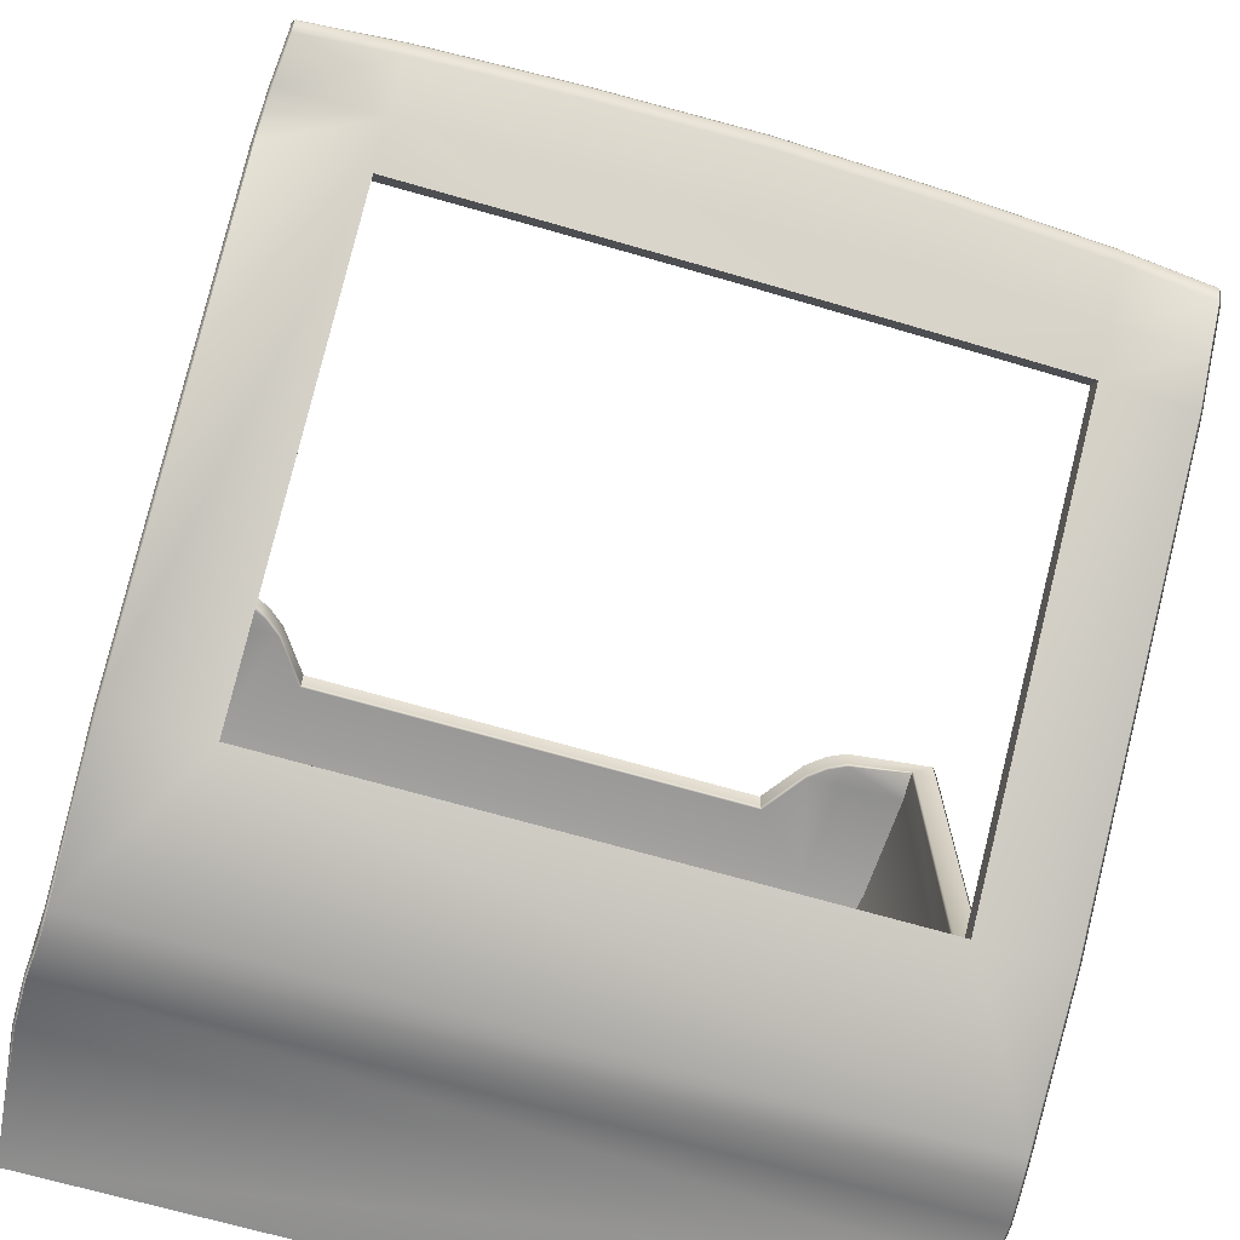
<metadata>
{"format":"obj","ext":"obj","renderer":"f3d","projection":"perspective","resolution":1024,"background":"white","views":[{"elev":-66.4,"azim":163.5,"up":"+Z"}]}
</metadata>
<code>
g Treat_Bundle
v -0.07475 -0.07811 0.07723
v -0.07787 -0.05259 0.07906
v -0.07745 -0.05261 0.0795
v -0.07801 -0.0435 0.07898
v -0.07759 -0.04352 0.07942
v -0.0771 -0.03711 0.07924
v -0.07752 -0.03709 0.07879
v -0.07706 -0.03671 0.0788
v -0.07291 -0.04373 -0.06403
v -0.07258 -0.03736 -0.0637
v -0.07219 -0.03694 -0.06367
v 0.07203 -0.03694 -0.06367
v 0.05987 -0.03412 -0.06305
v 0.07241 -0.03736 -0.0637
v 0.07273 -0.04373 -0.06403
v 0.0718 -0.06538 -0.06403
v -0.07197 -0.06538 -0.06403
v -0.07056 -0.07458 -0.06357
v 0.07039 -0.07458 -0.06357
v 0.07282 -0.03691 -0.06367
v 0.07241 -0.03736 -0.0637
v 0.07742 -0.03671 -0.06367
v 0.07742 -0.03427 -0.06264
v 0.07829 -0.007361 -0.0491
v 0.05937 -0.007098 -0.04953
v -0.06005 -0.03412 -0.06306
v 0.05937 0.07014 -0.0004915
v 0.07829 0.06987 -6.892e-05
v 0.07799 0.07685 0.005847
v -0.06005 -0.007098 -0.04953
v 0.05937 0.07713 0.005436
v 0.07737 0.08469 0.01271
v 0.03099 0.0705 -0.001008
v 0.05937 0.08613 0.01303
v 0.03099 0.07747 0.004904
v -8.58e-05 0.07067 -0.001274
v 0.03099 0.08742 0.0131
v -8.58e-05 0.07764 0.004638
v -0.03115 0.0705 -0.001009
v -8.58e-05 0.0881 0.01316
v -0.03115 0.07747 0.004904
v -0.03115 0.08742 0.0131
v -0.06005 0.07016 -0.000477
v -0.06005 0.07713 0.005436
v -0.06005 0.08613 0.01303
v -0.07745 0.0847 0.01271
v -0.07755 0.07687 0.005858
v -0.07767 0.0699 -5.402e-05
v -0.0778 -0.007365 -0.0491
v -0.07755 -0.03427 -0.06264
v -0.07299 -0.03691 -0.06367
v -0.07258 -0.03736 -0.0637
v -0.07759 -0.03671 -0.06367
v -0.06028 -0.03971 0.07518
v -0.07258 -0.03736 0.07465
v -0.07291 -0.04373 0.07484
v -0.06011 -0.04408 0.07536
v -0.05675 -0.04162 0.07543
v -0.07197 -0.06538 0.07436
v -0.05334 -0.04461 0.07564
v -0.05939 -0.06572 0.07488
v -0.07056 -0.07458 0.07304
v 0.05922 -0.06572 0.07488
v -0.04701 -0.05384 0.07581
v 0.07039 -0.07458 0.07304
v 0.04684 -0.05384 0.07581
v 0.0718 -0.06538 0.07436
v 0.05317 -0.04461 0.07564
v 0.05994 -0.04408 0.07536
v 0.05658 -0.04162 0.07543
v 0.07273 -0.04373 0.07484
v 0.06011 -0.03971 0.07518
v 0.07241 -0.03736 0.07465
v 0.07821 -0.05259 -0.06786
v 0.07508 -0.0781 -0.06779
v 0.0751 -0.0781 -0.06356
v 0.07821 -0.05259 -0.06408
v 0.07652 -0.0781 0.005321
v 0.07963 -0.05259 0.005315
v 0.07483 -0.0781 0.07272
v 0.07835 -0.0435 -0.06403
v 0.07794 -0.05259 0.07456
v 0.0777 -0.05259 0.07906
v 0.07457 -0.07811 0.07722
v 0.07783 -0.0435 0.07898
v 0.07808 -0.0435 0.07448
v 0.07735 -0.03709 0.07879
v 0.07977 -0.0435 0.005315
v 0.07759 -0.03712 0.07428
v 0.07689 -0.03671 0.0788
v 0.07714 -0.03671 0.07426
v 0.07882 -0.03607 0.005321
v 0.07928 -0.03648 0.005315
v 0.07786 -0.03711 -0.0643
v 0.07742 -0.03671 -0.06367
v 0.07835 -0.0435 -0.06781
v 0.07783 -0.03669 -0.06744
v 0.07739 -0.03671 -0.06789
v 0.07791 -0.04352 -0.06824
v 0.07778 -0.05256 -0.06829
v 0.07508 -0.0781 -0.06779
v -0.07795 -0.05256 -0.06829
v -0.07525 -0.0781 -0.06779
v 0.07508 -0.0781 -0.06779
v 0.07778 -0.05256 -0.06829
v 0.07791 -0.04352 -0.06824
v -0.07809 -0.04352 -0.06824
v -0.07756 -0.03671 -0.06789
v 0.07739 -0.03671 -0.06789
v -0.07751 -0.0323 -0.06637
v 0.07746 -0.0323 -0.06637
v 0.05937 -0.004868 -0.05304
v 0.07832 -0.005131 -0.05261
v -0.06005 -0.004868 -0.05304
v -0.07782 -0.005135 -0.05261
v -0.0777 0.07213 -0.003567
v 0.05937 0.07242 -0.003976
v -0.06005 0.07239 -0.003991
v 0.07832 0.07215 -0.003553
v -0.07758 0.07959 0.002696
v 0.05937 0.07986 0.002272
v 0.07801 0.07958 0.002685
v 0.03099 0.07273 -0.004522
v -0.06005 0.07986 0.002272
v -0.07758 0.08693 0.00917
v -0.03115 0.07273 -0.004522
v 0.05937 0.08838 0.009494
v 0.0774 0.08693 0.00917
v 0.03099 0.0802 0.00174
v -8.58e-05 0.0729 -0.004788
v -0.06005 0.08838 0.009495
v -0.07759 0.08817 0.01191
v -0.03115 0.0802 0.00174
v 0.05937 0.08962 0.01223
v 0.07742 0.08817 0.01191
v -8.58e-05 0.08037 0.001474
v 0.03099 0.08967 0.009567
v -0.06005 0.08962 0.01223
v -0.07754 0.08755 0.01503
v -0.03115 0.08967 0.009567
v -8.58e-05 0.09034 0.009624
v 0.05937 0.089 0.01536
v 0.07737 0.08755 0.01503
v 0.07531 0.0861 0.01776
v 0.03099 0.0909 0.0123
v -0.03115 0.0909 0.0123
v -0.06005 0.089 0.01536
v -0.07531 0.0861 0.01776
v 0.03099 0.09029 0.01543
v -8.58e-05 0.09096 0.01549
v -8.58e-05 0.09158 0.01236
v -0.03115 0.09029 0.01543
v -0.05965 0.08162 0.027
v 0.05941 0.08161 0.02701
v -0.03107 0.0781 0.03463
v -0.07562 0.08557 0.01776
v -0.07754 0.08755 0.01503
v 0.03091 0.0781 0.03463
v -8.569e-05 0.07692 0.0376
v 0.03099 0.07751 0.03475
v 0.05958 0.08103 0.0271
v -0.05982 0.08104 0.02709
v -0.078 0.08716 0.01475
v -0.07759 0.08817 0.01191
v -8.58e-05 0.07632 0.03774
v -0.03115 0.07751 0.03475
v -0.07562 0.08321 0.01626
v -0.078 0.08769 0.01195
v -0.07758 0.08693 0.00917
v -0.078 0.08654 0.009422
v -0.07758 0.07959 0.002696
v -0.078 0.08528 0.0126
v -0.078 0.07931 0.003033
v -0.0777 0.07213 -0.003567
v 0.03099 0.07514 0.03325
v 0.05958 0.07867 0.0256
v 0.07563 0.08321 0.01626
v -8.58e-05 0.07396 0.03624
v 0.03091 0.07501 0.03266
v 0.05941 0.07852 0.02504
v -8.569e-05 0.07383 0.03564
v 0.07529 0.08301 0.01579
v -0.03107 0.07501 0.03266
v 0.07737 0.08469 0.01271
v -0.03115 0.07514 0.03325
v -0.05965 0.07853 0.02502
v -0.05982 0.07868 0.02559
v -0.07527 0.08301 0.01579
v -0.07745 0.0847 0.01271
v 0.07783 0.085 0.013
v 0.07783 0.08488 0.01232
v 0.07783 0.08666 0.009525
v 0.07783 0.08716 0.01475
v 0.07563 0.08557 0.01776
v 0.07737 0.08755 0.01503
v 0.07783 0.08769 0.01195
v 0.07742 0.08817 0.01191
v 0.0774 0.08693 0.00917
v 0.07843 0.07931 0.003033
v 0.07801 0.07958 0.002685
v 0.07843 0.07714 0.005542
v 0.07874 0.07188 -0.003199
v 0.07832 0.07215 -0.003553
v 0.07832 -0.005131 -0.05261
v 0.07799 0.07685 0.005847
v 0.07737 0.08469 0.01271
v 0.07829 0.06987 -6.892e-05
v 0.07874 0.07013 -0.0004011
v 0.07874 -0.005355 -0.05223
v 0.07746 -0.0323 -0.06637
v 0.07874 -0.007161 -0.04947
v 0.07829 -0.007361 -0.0491
v 0.07789 -0.03245 -0.06596
v 0.07787 -0.0341 -0.06303
v 0.07742 -0.03427 -0.06264
v 0.07742 -0.03671 -0.06367
v 0.07786 -0.03711 -0.0643
v 0.07783 -0.03669 -0.06744
v 0.07739 -0.03671 -0.06789
v -0.06005 -0.007098 -0.04953
v -0.06005 -0.004868 -0.05304
v 0.05937 -0.004868 -0.05304
v 0.05937 -0.007098 -0.04953
v -0.07198 -0.07458 0.005398
v -0.07056 -0.07458 -0.06357
v 0.07039 -0.07458 -0.06357
v 0.07181 -0.07458 0.005398
v 0.07039 -0.07458 0.07304
v -0.07056 -0.07458 0.07304
v -0.07198 -0.07458 0.005398
v -0.07056 -0.07458 0.07304
v -0.07197 -0.06538 0.07436
v -0.0734 -0.06538 0.005398
v -0.07433 -0.04373 0.005398
v -0.07056 -0.07458 -0.06357
v -0.07197 -0.06538 -0.06403
v -0.07291 -0.04373 0.07484
v -0.07291 -0.04373 -0.06403
v -0.07258 -0.03736 0.07465
v -0.07258 -0.03736 -0.0637
v -0.074 -0.03671 0.005398
v 0.07282 -0.0369 0.07461
v 0.07241 -0.03736 0.07465
v 0.07383 -0.03671 0.005398
v 0.07424 -0.03626 0.005391
v 0.07282 -0.03691 -0.06367
v 0.07241 -0.03736 -0.0637
v 0.07882 -0.03607 0.005321
v 0.07742 -0.03671 -0.06367
v 0.07714 -0.03671 0.07426
v 0.07689 -0.03671 0.0788
v 0.05994 -0.03931 0.0756
v 0.05994 -0.03931 0.08001
v 0.05633 -0.04126 0.08027
v 0.06011 -0.03971 0.07518
v 0.07241 -0.03736 0.07465
v 0.05658 -0.04162 0.07543
v 0.05633 -0.04126 0.07586
v 0.05317 -0.04461 0.07564
v 0.05287 -0.04431 0.07607
v 0.05287 -0.04431 0.08048
v 0.04659 -0.05343 0.08065
v 0.04659 -0.05343 0.07625
v 0.04684 -0.05384 0.07581
v 0.07689 -0.03671 0.0788
v 0.07693 -0.03711 0.07924
v 0.0601 -0.0397 0.08045
v 0.05994 -0.03931 0.08001
v 0.05633 -0.04126 0.08027
v 0.05658 -0.04162 0.0807
v 0.05287 -0.04431 0.08048
v 0.05318 -0.04461 0.0809
v 0.04659 -0.05343 0.08065
v 0.04686 -0.05387 0.08107
v 0.04659 -0.05343 0.08065
v 0.04686 -0.05387 0.08107
v -0.04703 -0.05387 0.08107
v -0.04676 -0.05343 0.08065
v -0.07752 -0.03709 0.07879
v -0.07731 -0.03671 0.07426
v -0.07706 -0.03671 0.0788
v -0.07776 -0.03712 0.07428
v -0.07825 -0.0435 0.07448
v -0.07801 -0.0435 0.07898
v -0.07945 -0.03648 0.005315
v -0.079 -0.03607 0.005321
v -0.07759 -0.03671 -0.06367
v -0.07803 -0.03712 -0.06431
v -0.07994 -0.0435 0.005315
v -0.07811 -0.05259 0.07456
v -0.07787 -0.05259 0.07906
v -0.07475 -0.07811 0.07723
v -0.075 -0.0781 0.07272
v -0.07669 -0.0781 0.005321
v -0.0798 -0.05259 0.005315
v -0.07527 -0.0781 -0.06356
v -0.07852 -0.0435 -0.06403
v -0.07838 -0.05259 -0.06408
v -0.07838 -0.05259 -0.06786
v -0.07525 -0.0781 -0.06779
v -0.07795 -0.05256 -0.06829
v -0.07809 -0.04352 -0.06824
v -0.07852 -0.0435 -0.06781
v -0.078 -0.03669 -0.06744
v -0.07756 -0.03671 -0.06789
v -0.05807 -0.07866 0.07843
v -0.07475 -0.07811 0.07723
v -0.07745 -0.05261 0.0795
v -0.06011 -0.05316 0.08071
v -0.04703 -0.05387 0.08107
v 0.0579 -0.07866 0.07843
v -0.06011 -0.04408 0.08063
v -0.07759 -0.04352 0.07942
v -0.05335 -0.04462 0.0809
v -0.05675 -0.04162 0.0807
v -0.06027 -0.0397 0.08045
v -0.0771 -0.03711 0.07924
v 0.04686 -0.05387 0.08107
v 0.05994 -0.05316 0.08071
v 0.05994 -0.04408 0.08063
v 0.07457 -0.07811 0.07722
v 0.07728 -0.05261 0.0795
v 0.05318 -0.04461 0.0809
v 0.07742 -0.04352 0.07942
v 0.05658 -0.04162 0.0807
v 0.07693 -0.03711 0.07924
v 0.0601 -0.0397 0.08045
v -0.07299 -0.0369 0.07461
v -0.07258 -0.03736 0.07465
v -0.06028 -0.03971 0.07518
v -0.06011 -0.03931 0.0756
v -0.0565 -0.04126 0.07586
v -0.05675 -0.04162 0.07543
v -0.05304 -0.04431 0.07607
v -0.05334 -0.04461 0.07564
v -0.04701 -0.05384 0.07581
v -0.04676 -0.05343 0.07625
v -0.05304 -0.04431 0.08048
v -0.04676 -0.05343 0.08065
v -0.0565 -0.04126 0.08027
v -0.06011 -0.03931 0.08001
v -0.07706 -0.03671 0.0788
v -0.07731 -0.03671 0.07426
v -0.079 -0.03607 0.005321
v -0.07442 -0.03626 0.005391
v -0.07258 -0.03736 0.07465
v -0.07759 -0.03671 -0.06367
v -0.074 -0.03671 0.005398
v -0.07299 -0.03691 -0.06367
v -0.07258 -0.03736 -0.0637
v -0.07756 -0.03671 -0.06789
v -0.07794 -0.03245 -0.06597
v -0.078 -0.03669 -0.06744
v -0.07751 -0.0323 -0.06637
v -0.07782 -0.005135 -0.05261
v -0.07824 -0.005356 -0.05223
v -0.07799 -0.0341 -0.06303
v -0.078 -0.03669 -0.06744
v -0.07803 -0.03712 -0.06431
v -0.07755 -0.03427 -0.06264
v -0.07759 -0.03671 -0.06367
v -0.07812 0.07186 -0.003213
v -0.07824 -0.007162 -0.04947
v -0.07755 -0.03427 -0.06264
v -0.0778 -0.007365 -0.0491
v -0.07812 0.07015 -0.0003862
v -0.07767 0.0699 -5.402e-05
v -0.07755 0.07687 0.005858
v -0.078 0.07714 0.005542
v -0.07745 0.0847 0.01271
v -0.05335 -0.04462 0.0809
v -0.04676 -0.05343 0.08065
v -0.04703 -0.05387 0.08107
v -0.05304 -0.04431 0.08048
v -0.0565 -0.04126 0.08027
v -0.05675 -0.04162 0.0807
v -0.06011 -0.03931 0.08001
v -0.06027 -0.0397 0.08045
v -0.07706 -0.03671 0.0788
v -0.0771 -0.03711 0.07924
v -0.04676 -0.05343 0.07625
v -0.04701 -0.05384 0.07581
v 0.04684 -0.05384 0.07581
v 0.04659 -0.05343 0.07625
v 0.04659 -0.05343 0.08065
v -0.04676 -0.05343 0.08065
v -0.05807 -0.07866 0.07843
v -0.075 -0.0781 0.07272
v -0.07475 -0.07811 0.07723
v 0.0579 -0.07866 0.07843
v 0.07483 -0.0781 0.07272
v 0.07457 -0.07811 0.07722
v -0.07669 -0.0781 0.005321
v 0.07652 -0.0781 0.005321
v 0.0751 -0.0781 -0.06356
v -0.07527 -0.0781 -0.06356
v -0.07525 -0.0781 -0.06779
v 0.07508 -0.0781 -0.06779
v 0.07273 -0.04373 -0.06403
v 0.07241 -0.03736 -0.0637
v 0.07383 -0.03671 0.005398
v 0.07416 -0.04373 0.005398
v 0.07241 -0.03736 0.07465
v 0.0718 -0.06538 -0.06403
v 0.07273 -0.04373 0.07484
v 0.07323 -0.06538 0.005398
v 0.07039 -0.07458 -0.06357
v 0.0718 -0.06538 0.07436
v 0.07181 -0.07458 0.005398
v 0.07039 -0.07458 0.07304
v -0.06005 0.08613 0.01303
v -0.07745 0.0847 0.01271
v -0.07527 0.08301 0.01579
v -0.05965 0.07853 0.02502
v -0.03115 0.08742 0.0131
v -0.03107 0.07501 0.03266
v -8.58e-05 0.0881 0.01316
v -8.569e-05 0.07383 0.03564
v 0.03091 0.07501 0.03266
v 0.03099 0.08742 0.0131
v 0.05941 0.07852 0.02504
v 0.05937 0.08613 0.01303
v 0.07529 0.08301 0.01579
v 0.07737 0.08469 0.01271
v 0.05937 0.07014 -0.0004915
v 0.05937 0.07242 -0.003976
v 0.03099 0.07273 -0.004522
v 0.03099 0.0705 -0.001008
v -8.58e-05 0.0729 -0.004788
v -8.58e-05 0.07067 -0.001274
v -0.03115 0.07273 -0.004522
v -0.03115 0.0705 -0.001009
v -0.06005 0.07239 -0.003991
v -0.06005 0.07016 -0.000477
v 0.07735 -0.03709 0.07879
v 0.07693 -0.03711 0.07924
v 0.07689 -0.03671 0.0788
v 0.07742 -0.04352 0.07942
v 0.07783 -0.0435 0.07898
v 0.0777 -0.05259 0.07906
v 0.07728 -0.05261 0.0795
v 0.07457 -0.07811 0.07722
v 0.05937 -0.007098 -0.04953
v 0.05937 -0.004868 -0.05304
v 0.05937 0.07242 -0.003976
v 0.05937 0.07014 -0.0004915
v -0.06005 -0.007098 -0.04953
v -0.06005 0.07016 -0.000477
v -0.06005 0.07239 -0.003991
v -0.06005 -0.004868 -0.05304
g Treat_Bundle_0
f 3 2 1
f 2 3 4
f 3 5 4
f 5 6 4
f 6 7 4
f 8 7 6
f 11 10 9
f 12 11 9
f 12 13 11
f 14 12 9
f 9 15 14
f 15 9 16
f 9 17 16
f 16 17 18
f 19 16 18
f 13 12 20
f 21 20 12
f 13 20 22
f 22 23 13
f 23 24 13
f 24 25 13
f 26 13 25
f 13 26 11
f 27 25 24
f 28 27 24
f 28 29 27
f 30 26 25
f 29 31 27
f 29 32 31
f 27 31 33
f 32 34 31
f 31 35 33
f 31 34 35
f 33 35 36
f 34 37 35
f 35 38 36
f 35 37 38
f 36 38 39
f 37 40 38
f 38 41 39
f 38 40 41
f 40 42 41
f 39 41 43
f 41 42 44
f 41 44 43
f 42 45 44
f 45 46 44
f 46 47 44
f 44 47 43
f 47 48 43
f 48 49 43
f 49 30 43
f 30 49 26
f 49 50 26
f 11 26 50
f 50 51 11
f 52 11 51
f 50 53 51
f 56 55 54
f 57 56 54
f 57 54 58
f 59 56 57
f 57 58 60
f 61 59 57
f 57 60 61
f 62 59 61
f 62 61 63
f 60 64 61
f 63 61 64
f 65 62 63
f 66 63 64
f 63 67 65
f 66 68 63
f 63 69 67
f 68 69 63
f 70 69 68
f 69 71 67
f 70 72 69
f 71 69 72
f 73 71 72
f 76 75 74
f 77 76 74
f 76 77 78
f 77 79 78
f 78 79 80
f 81 77 74
f 77 81 79
f 79 82 80
f 82 83 80
f 83 84 80
f 85 83 82
f 86 85 82
f 86 82 79
f 87 85 86
f 88 86 79
f 81 88 79
f 89 87 86
f 89 86 88
f 87 89 90
f 89 91 90
f 92 91 89
f 93 89 88
f 93 92 89
f 93 88 94
f 93 94 92
f 88 81 94
f 94 95 92
f 94 81 96
f 97 94 96
f 98 97 96
f 99 98 96
f 96 81 74
f 100 99 96
f 74 100 96
f 101 100 74
f 104 103 102
f 105 104 102
f 105 102 106
f 102 107 106
f 106 107 108
f 109 106 108
f 109 108 110
f 111 109 110
f 112 111 110
f 112 113 111
f 114 112 110
f 114 110 115
f 114 115 116
f 113 112 117
f 118 114 116
f 119 113 117
f 118 116 120
f 117 121 119
f 121 122 119
f 117 123 121
f 124 118 120
f 124 120 125
f 118 124 126
f 121 127 122
f 127 128 122
f 123 129 121
f 121 129 127
f 123 130 129
f 131 124 125
f 131 125 132
f 124 133 126
f 126 133 130
f 124 131 133
f 127 134 128
f 134 135 128
f 130 136 129
f 133 136 130
f 129 137 127
f 127 137 134
f 129 136 137
f 138 131 132
f 138 132 139
f 131 140 133
f 133 140 136
f 131 138 140
f 136 141 137
f 140 141 136
f 135 134 142
f 143 135 142
f 143 142 144
f 137 145 134
f 137 141 145
f 140 146 141
f 138 146 140
f 147 138 139
f 147 139 148
f 142 134 149
f 134 145 149
f 149 145 150
f 141 151 145
f 146 151 141
f 145 151 150
f 150 151 146
f 152 146 138
f 147 152 138
f 152 150 146
f 153 147 148
f 147 153 152
f 142 149 154
f 142 154 144
f 152 155 150
f 153 155 152
f 153 148 156
f 156 148 157
f 149 150 158
f 149 158 154
f 150 159 158
f 155 159 150
f 158 160 154
f 160 158 159
f 154 161 144
f 160 161 154
f 155 153 162
f 162 153 156
f 163 156 157
f 157 164 163
f 159 155 165
f 165 160 159
f 166 155 162
f 155 166 165
f 162 156 167
f 167 156 163
f 164 168 163
f 164 169 168
f 169 170 168
f 163 168 170
f 169 171 170
f 172 163 170
f 172 167 163
f 171 173 170
f 172 170 173
f 173 171 174
f 160 165 175
f 160 175 176
f 161 160 176
f 161 176 177
f 165 178 175
f 178 165 166
f 175 179 176
f 179 175 178
f 179 180 176
f 176 180 177
f 181 179 178
f 180 182 177
f 183 181 178
f 177 182 184
f 185 178 166
f 185 183 178
f 185 166 162
f 186 183 185
f 187 185 162
f 187 186 185
f 187 162 167
f 186 187 188
f 187 167 188
f 188 167 172
f 189 188 172
f 190 177 184
f 190 184 191
f 190 191 192
f 190 193 177
f 192 193 190
f 193 194 177
f 194 161 177
f 161 194 144
f 144 194 193
f 195 144 193
f 193 196 195
f 192 196 193
f 196 197 195
f 196 192 197
f 192 198 197
f 192 199 198
f 199 200 198
f 192 191 201
f 199 192 201
f 200 199 202
f 203 200 202
f 203 202 204
f 205 201 191
f 206 205 191
f 201 205 207
f 199 201 208
f 202 199 208
f 208 201 207
f 202 209 204
f 202 208 209
f 204 209 210
f 208 207 211
f 208 211 209
f 207 212 211
f 209 213 210
f 209 211 213
f 211 212 214
f 211 214 213
f 212 215 214
f 214 215 216
f 217 214 216
f 213 214 217
f 218 213 217
f 210 213 218
f 219 210 218
f 222 221 220
f 223 222 220
f 226 225 224
f 227 226 224
f 227 224 228
f 224 229 228
f 232 231 230
f 233 232 230
f 233 234 232
f 230 235 233
f 235 236 233
f 233 236 234
f 234 237 232
f 236 238 234
f 239 237 234
f 234 238 240
f 241 239 234
f 241 234 240
f 244 243 242
f 245 244 242
f 245 246 244
f 246 247 244
f 246 245 248
f 249 246 248
f 248 245 250
f 245 242 250
f 251 250 242
f 242 252 251
f 252 253 251
f 254 253 252
f 255 252 242
f 256 255 242
f 252 255 257
f 258 252 257
f 258 254 252
f 258 257 259
f 254 258 260
f 260 258 259
f 261 254 260
f 262 261 260
f 263 262 260
f 263 260 259
f 264 263 259
f 267 266 265
f 268 267 265
f 267 268 269
f 270 267 269
f 270 269 271
f 272 270 271
f 271 273 272
f 273 274 272
f 277 276 275
f 278 277 275
f 281 280 279
f 280 282 279
f 279 282 283
f 284 279 283
f 285 282 280
f 286 285 280
f 286 287 285
f 287 288 285
f 282 285 289
f 283 282 289
f 284 283 290
f 291 284 290
f 291 290 292
f 290 293 292
f 293 290 294
f 290 283 295
f 290 295 294
f 283 289 295
f 294 295 296
f 285 288 297
f 289 285 297
f 295 289 298
f 295 298 296
f 289 297 298
f 298 299 296
f 298 297 299
f 299 300 296
f 300 299 301
f 301 299 302
f 297 288 303
f 297 303 299
f 299 303 302
f 288 304 303
f 303 304 302
f 304 305 302
f 308 307 306
f 309 308 306
f 306 310 309
f 310 306 311
f 309 312 308
f 309 310 312
f 312 313 308
f 310 314 312
f 312 314 315
f 312 315 316
f 312 316 313
f 316 317 313
f 318 310 311
f 311 319 318
f 319 320 318
f 319 311 321
f 322 319 321
f 320 319 322
f 320 323 318
f 324 320 322
f 325 323 320
f 320 324 326
f 325 320 327
f 327 320 326
f 330 329 328
f 331 330 328
f 330 331 332
f 333 330 332
f 333 332 334
f 335 333 334
f 336 335 334
f 337 336 334
f 337 334 338
f 339 337 338
f 340 338 334
f 332 340 334
f 340 332 331
f 341 340 331
f 341 331 342
f 331 328 342
f 328 343 342
f 344 343 328
f 345 344 328
f 345 328 346
f 347 344 345
f 348 345 346
f 349 347 345
f 348 350 345
f 350 349 345
f 353 352 351
f 352 354 351
f 355 354 352
f 356 355 352
f 174 355 356
f 356 352 357
f 357 352 358
f 359 357 358
f 360 357 359
f 361 360 359
f 362 174 356
f 362 173 174
f 363 356 357
f 362 356 363
f 363 357 364
f 365 363 364
f 366 363 365
f 366 362 363
f 367 366 365
f 367 368 366
f 369 173 362
f 366 369 362
f 368 369 366
f 369 172 173
f 369 368 370
f 172 369 370
f 373 372 371
f 372 374 371
f 374 375 371
f 375 376 371
f 375 377 376
f 377 378 376
f 377 379 378
f 379 380 378
f 383 382 381
f 384 383 381
f 384 381 385
f 381 386 385
f 389 388 387
f 390 387 388
f 391 390 388
f 391 392 390
f 391 388 393
f 394 391 393
f 395 394 393
f 396 395 393
f 395 396 397
f 398 395 397
f 401 400 399
f 402 401 399
f 403 401 402
f 399 404 402
f 405 403 402
f 404 406 402
f 402 406 405
f 404 407 406
f 406 408 405
f 407 409 406
f 410 408 406
f 409 410 406
f 413 412 411
f 414 413 411
f 411 415 414
f 415 416 414
f 415 417 416
f 417 418 416
f 419 418 417
f 420 419 417
f 421 419 420
f 422 421 420
f 423 421 422
f 424 423 422
f 427 426 425
f 428 427 425
f 429 427 428
f 430 429 428
f 431 429 430
f 432 431 430
f 433 431 432
f 434 433 432
f 437 436 435
f 435 436 438
f 439 435 438
f 440 439 438
f 441 440 438
f 440 441 442
f 445 444 443
f 446 445 443
f 449 448 447
f 450 449 447

</code>
